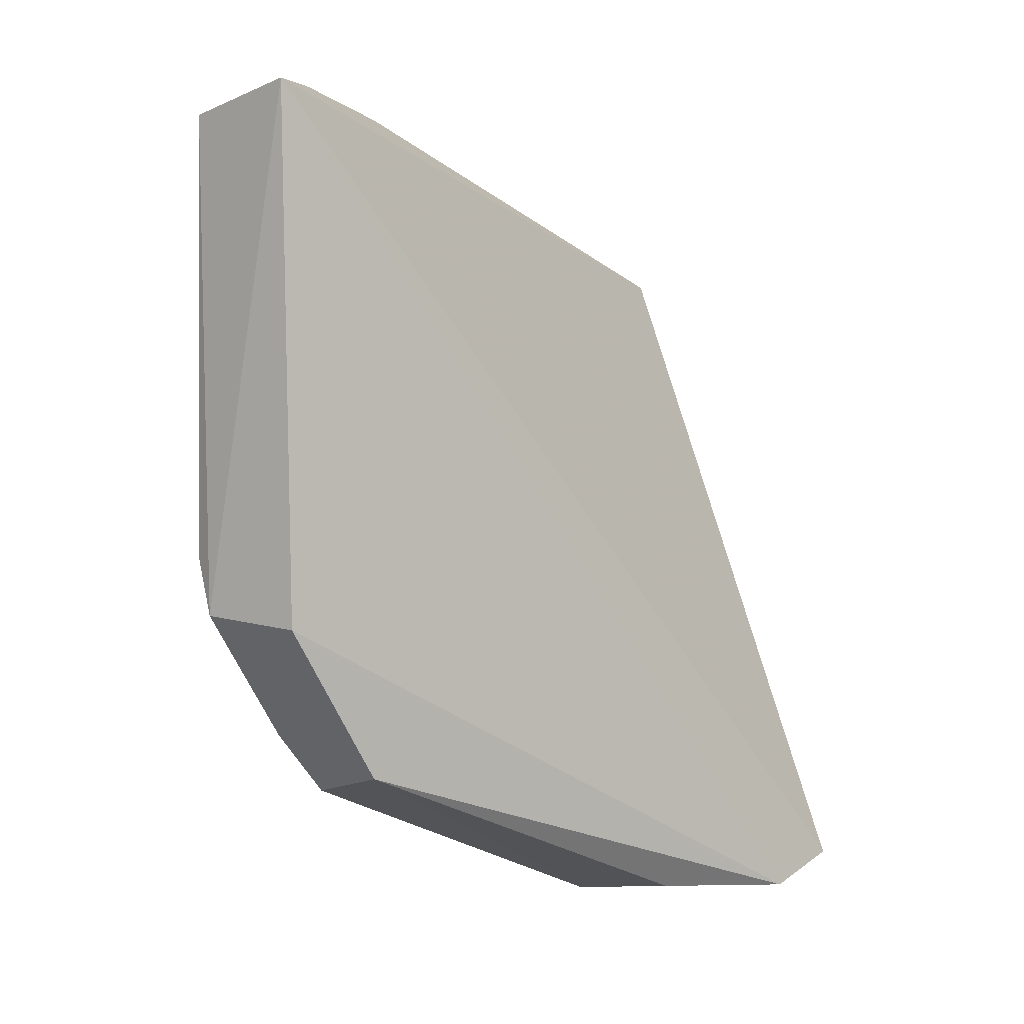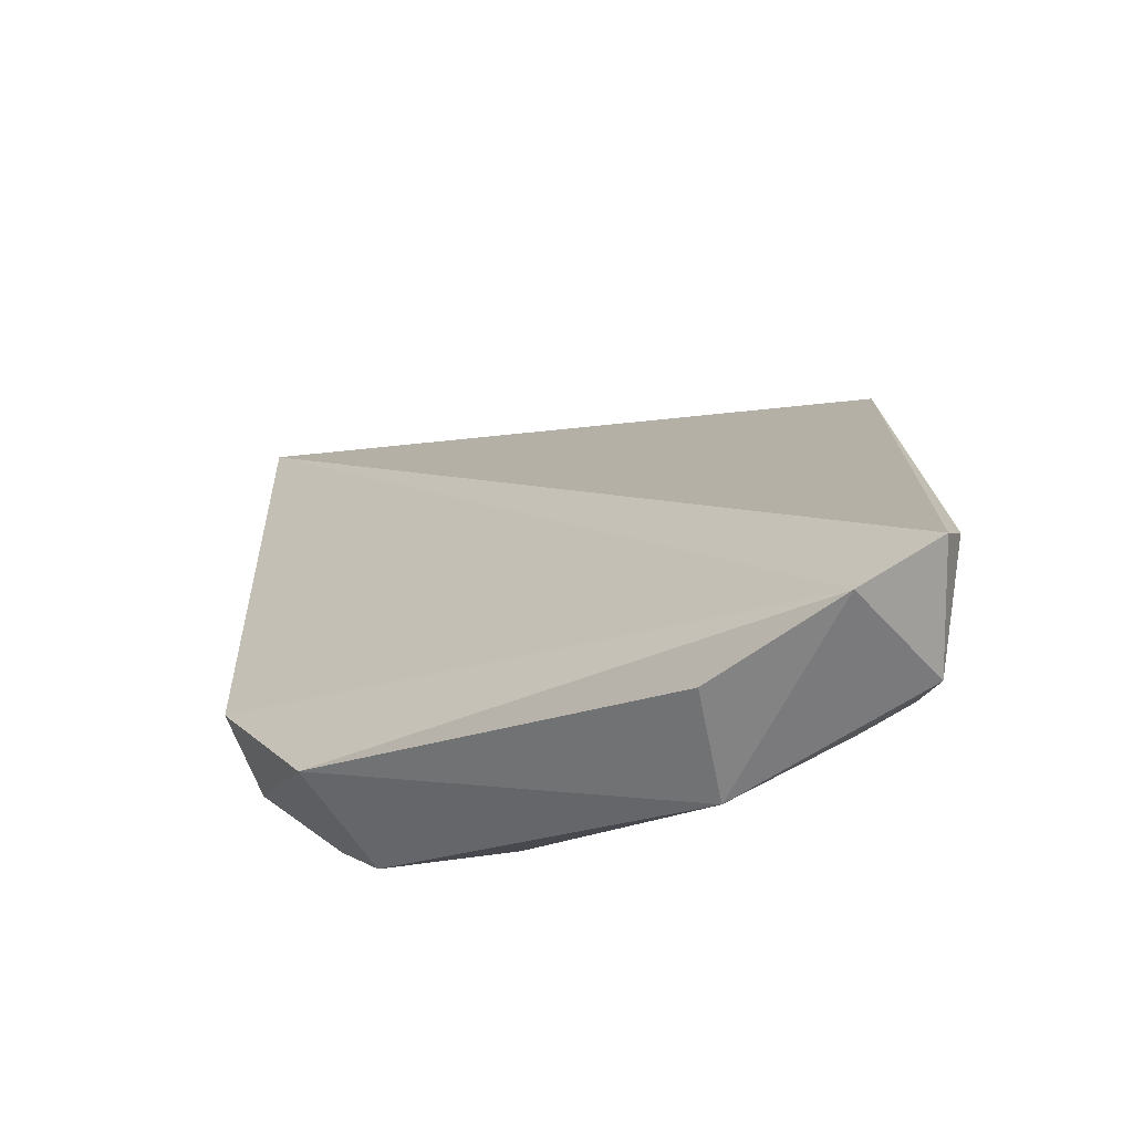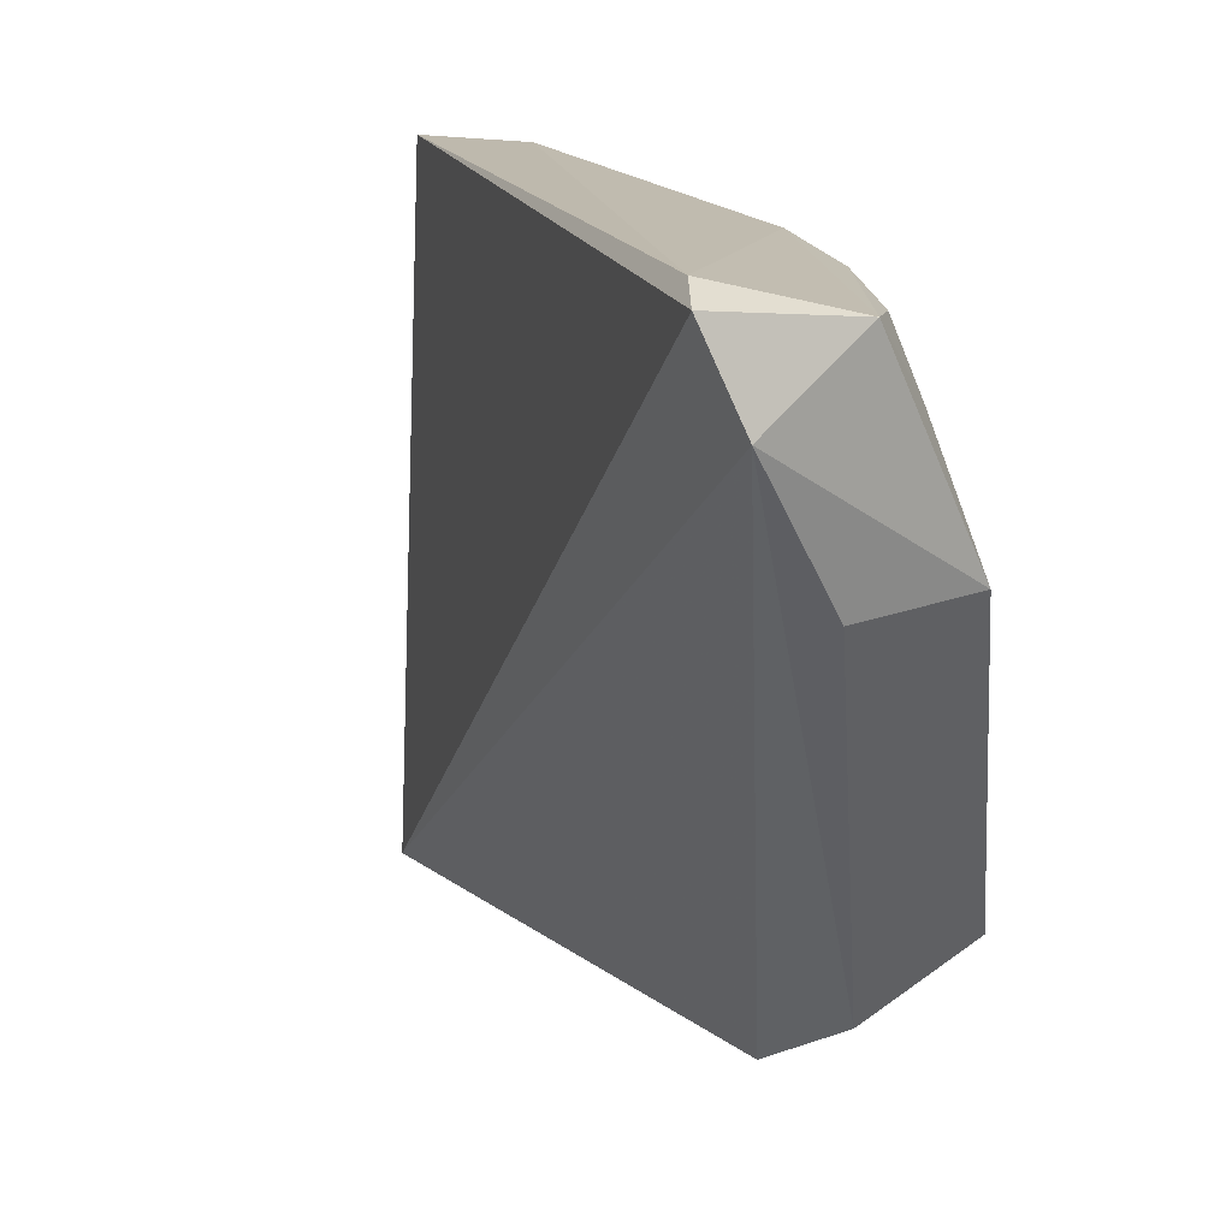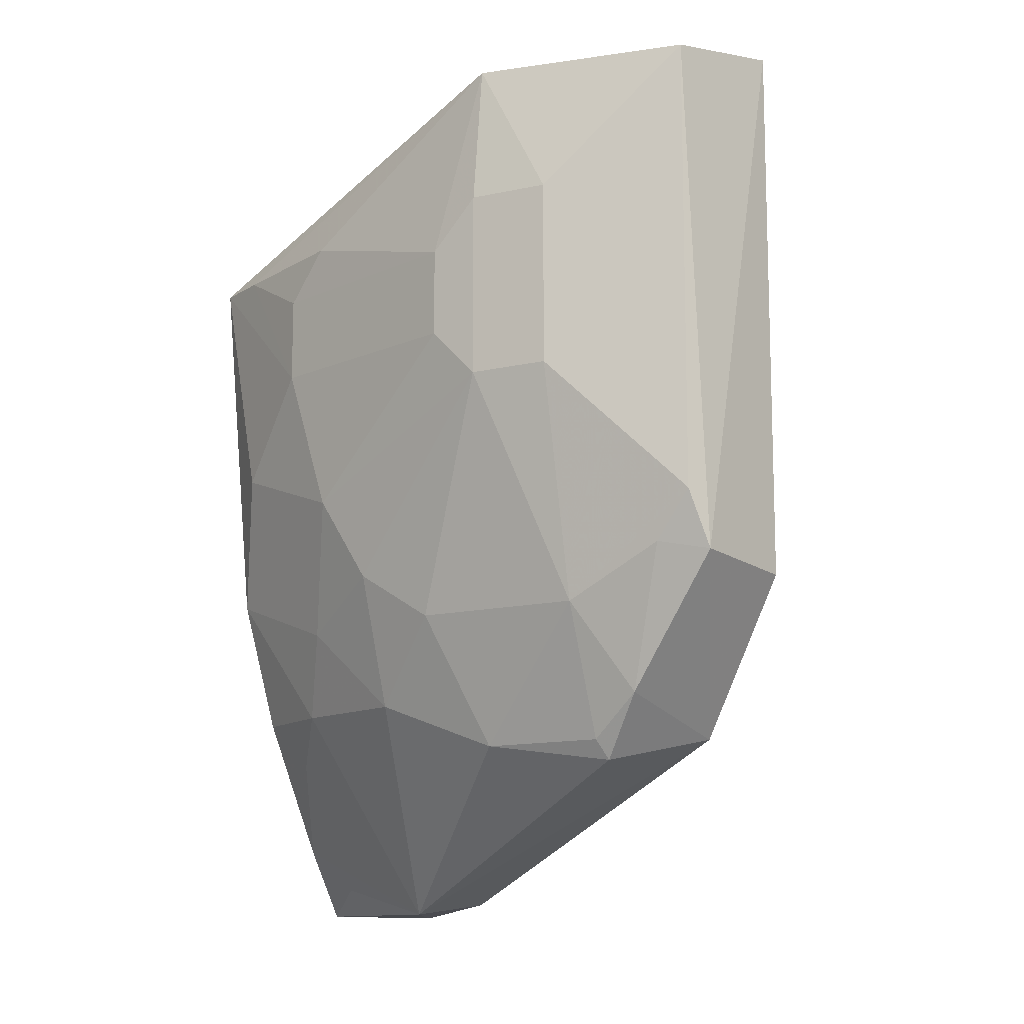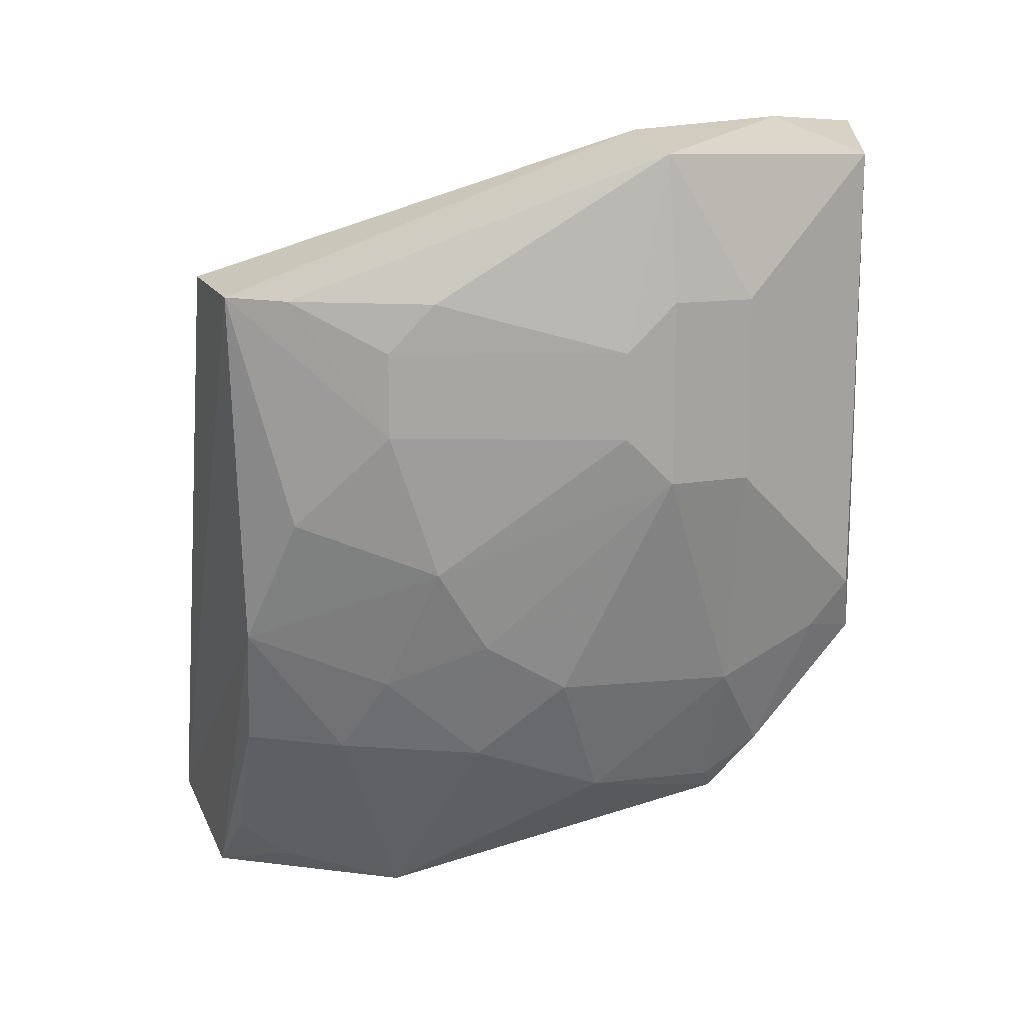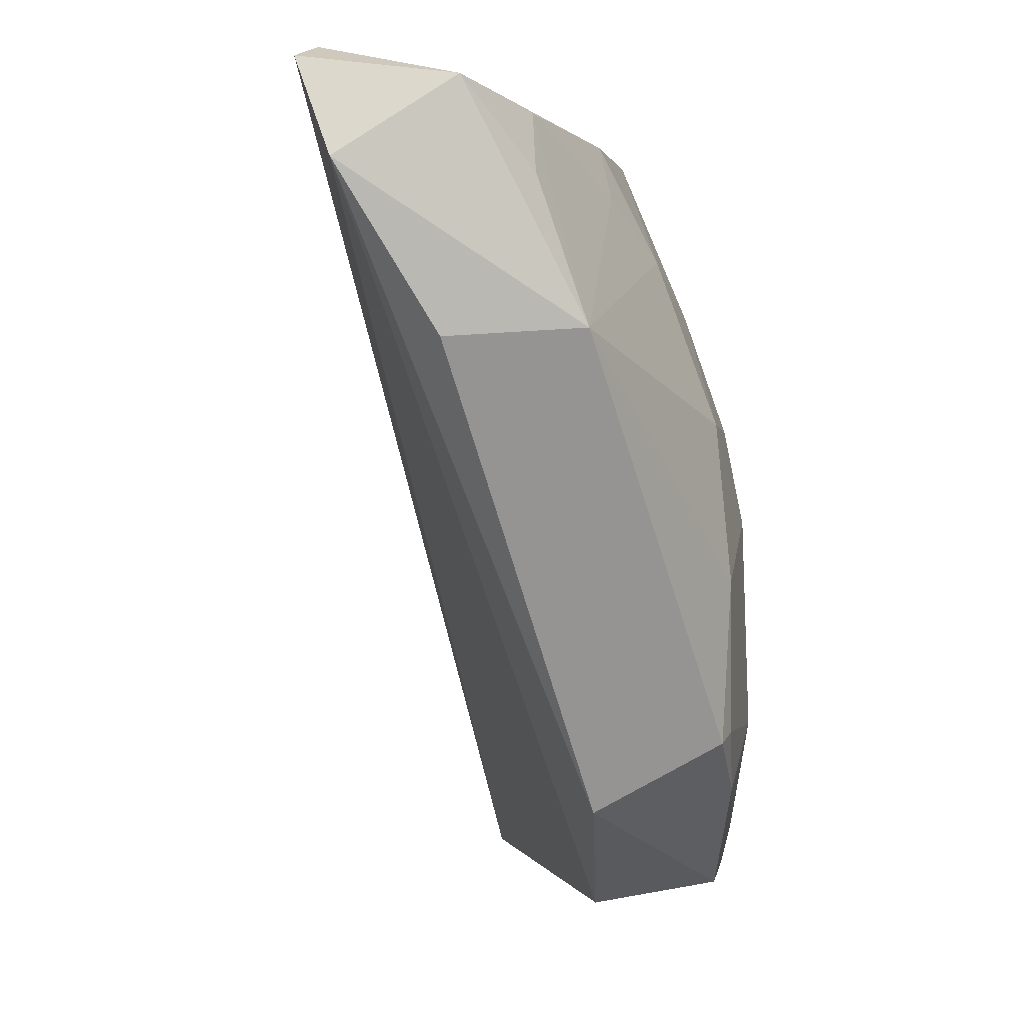
<metadata>
{"format":"obj","ext":"obj","renderer":"f3d","projection":"perspective","resolution":1024,"background":"white","views":[{"elev":0.5,"azim":-151.2,"up":"+Y"},{"elev":-58.3,"azim":-82.1,"up":"+Y"},{"elev":17.6,"azim":-35.8,"up":"+Z"},{"elev":-12.0,"azim":122.9,"up":"+Y"},{"elev":15.9,"azim":76.3,"up":"+Y"},{"elev":-0.8,"azim":-10.0,"up":"+Z"}]}
</metadata>
<code>
v 0.2161 -0.2877 -0.1022
v 0.3109 -0.1665 -0.3034
v 0.3092 -0.1092 -0.1504
v 0.2893 -0.01826 -0.234
v 0.2725 -0.01877 -0.3129
v 0.3206 -0.02248 -0.2358
v 0.253 -0.06559 -0.09832
v 0.295 -0.2224 -0.1811
v 0.2589 -0.2357 -0.2816
v 0.3269 -0.1246 -0.2368
v 0.2827 -0.01572 -0.2832
v 0.3108 -0.02542 -0.3033
v 0.2787 -0.1811 -0.1077
v 0.178 -0.2791 -0.09767
v 0.2876 -0.06663 -0.1033
v 0.2696 -0.1874 -0.3114
v 0.247 -0.2882 -0.1615
v 0.3265 -0.0824 -0.2217
v 0.3107 -0.1967 -0.2618
v 0.3098 -0.1548 -0.1653
v 0.3042 -0.1841 -0.3069
v 0.325 -0.0674 -0.2617
v 0.2637 -0.2219 -0.1084
v 0.1846 -0.269 -0.09351
v 0.2948 -0.1396 -0.122
v 0.1854 -0.2881 -0.1225
v 0.3124 -0.06715 -0.1644
v 0.3092 -0.1963 -0.2069
v 0.325 -0.1245 -0.2617
v 0.291 -0.2436 -0.2637
v 0.2932 -0.196 -0.1509
v 0.3266 -0.1095 -0.2217
v 0.3095 -0.1812 -0.2918
v 0.3269 -0.06721 -0.2368
v 0.279 -0.222 -0.1382
v 0.2376 -0.2653 -0.1073
v 0.212 -0.2843 -0.1638
v 0.3092 -0.08261 -0.1504
v 0.296 -0.06727 -0.1215
v 0.3082 -0.1808 -0.1812
v 0.2949 -0.2375 -0.2222
v 0.2986 -0.2244 -0.2772
v 0.2359 -0.279 -0.1235
v 0.2634 -0.2369 -0.1237
v 0.2948 -0.2375 -0.2613
f 7 4 5
f 11 5 4
f 11 4 6
f 12 11 6
f 12 5 11
f 14 7 5
f 15 6 4
f 15 4 7
f 21 12 2
f 21 5 12
f 21 16 5
f 21 9 16
f 22 2 12
f 22 12 6
f 23 13 1
f 24 14 1
f 24 7 14
f 24 15 7
f 24 1 13
f 24 13 15
f 25 15 13
f 25 3 15
f 25 20 3
f 25 13 20
f 26 14 5
f 26 5 16
f 26 16 9
f 26 17 1
f 26 1 14
f 27 18 6
f 28 19 10
f 29 19 2
f 29 10 19
f 29 2 22
f 30 17 9
f 31 20 13
f 32 3 20
f 32 20 10
f 33 21 2
f 33 2 19
f 34 29 22
f 34 10 29
f 34 32 10
f 34 18 32
f 34 22 6
f 34 6 18
f 35 17 8
f 35 8 31
f 35 31 13
f 35 13 23
f 36 23 1
f 37 26 9
f 37 9 17
f 37 17 26
f 38 18 27
f 38 32 18
f 38 3 32
f 39 27 6
f 39 6 15
f 39 38 27
f 39 15 3
f 39 3 38
f 40 8 28
f 40 31 8
f 40 20 31
f 40 28 10
f 40 10 20
f 41 8 17
f 41 17 30
f 41 28 8
f 41 19 28
f 42 30 9
f 42 9 21
f 42 21 33
f 42 33 19
f 43 36 1
f 43 1 17
f 43 17 36
f 44 35 23
f 44 23 36
f 44 36 17
f 44 17 35
f 45 41 30
f 45 19 41
f 45 42 19
f 45 30 42

</code>
